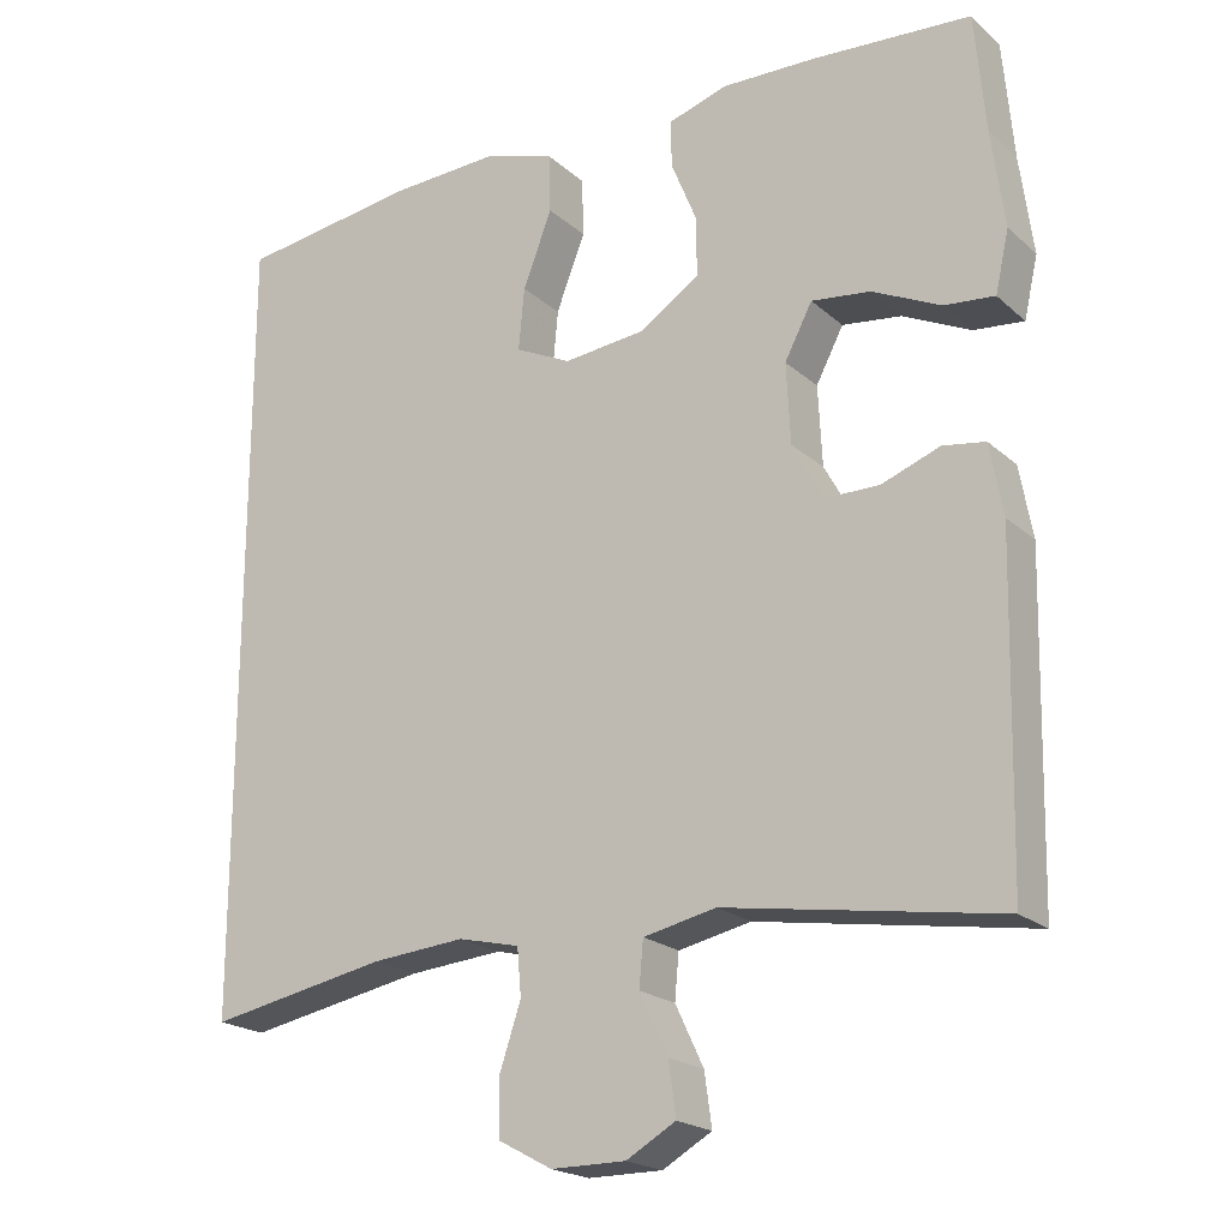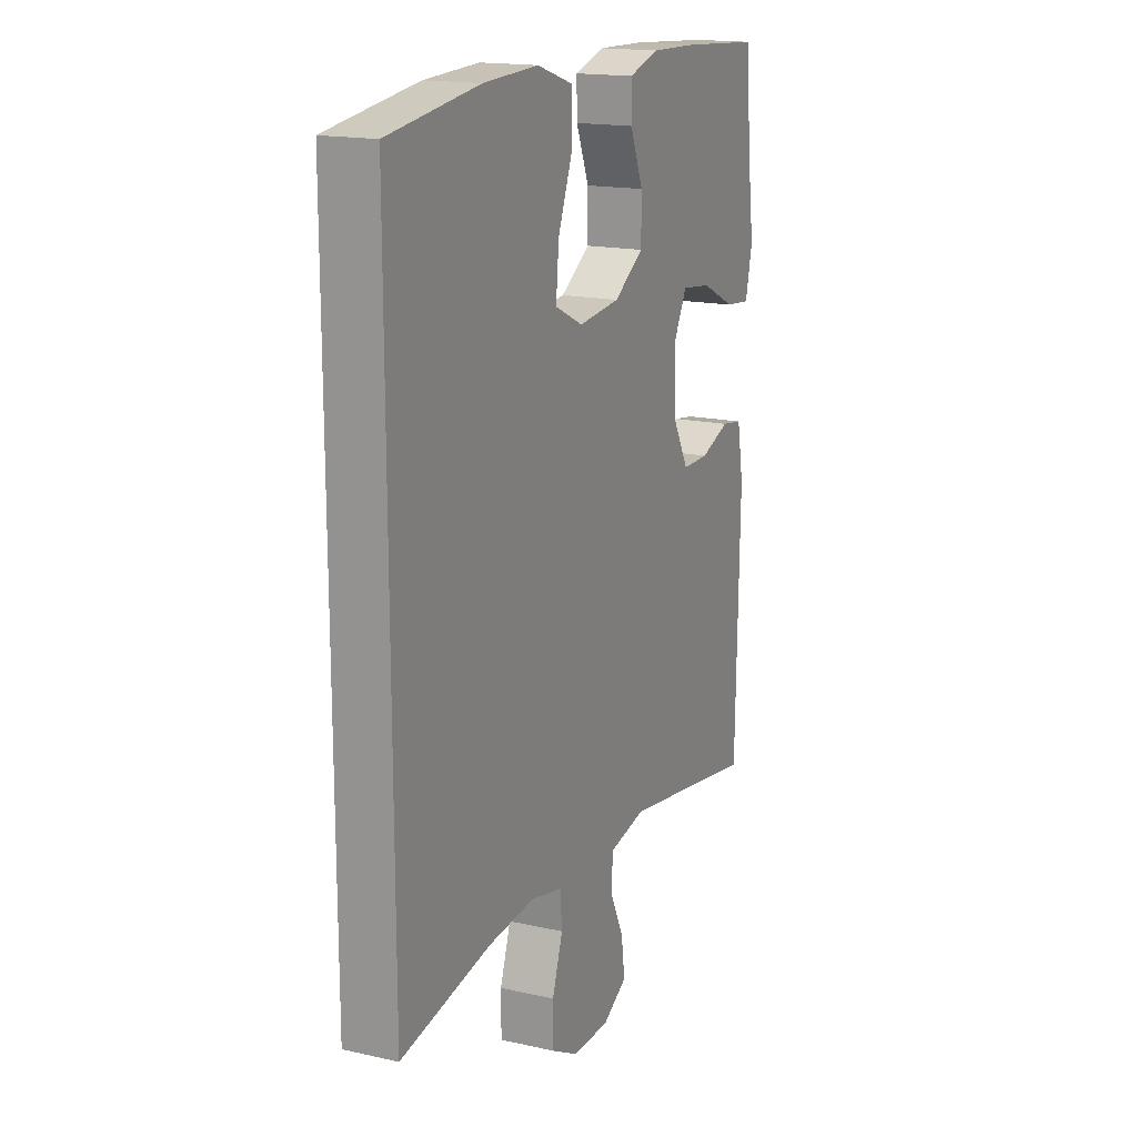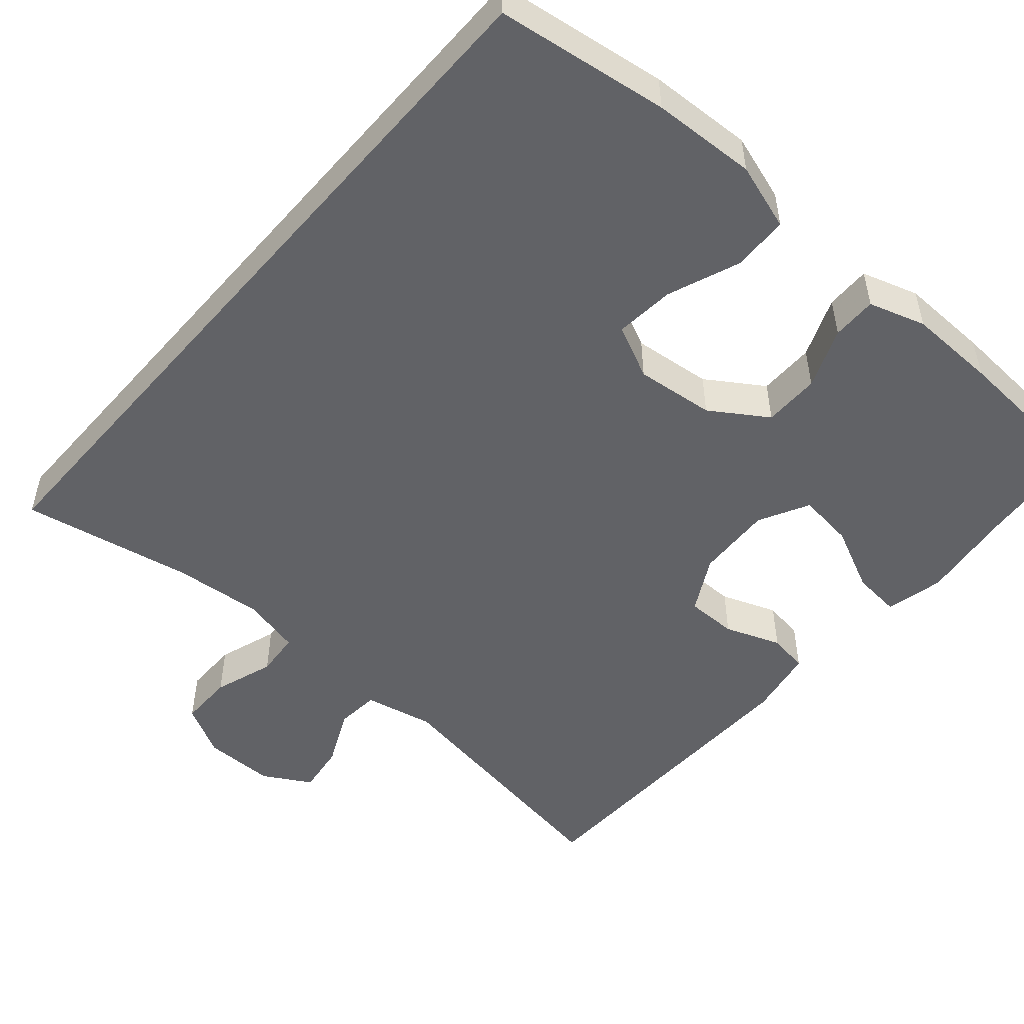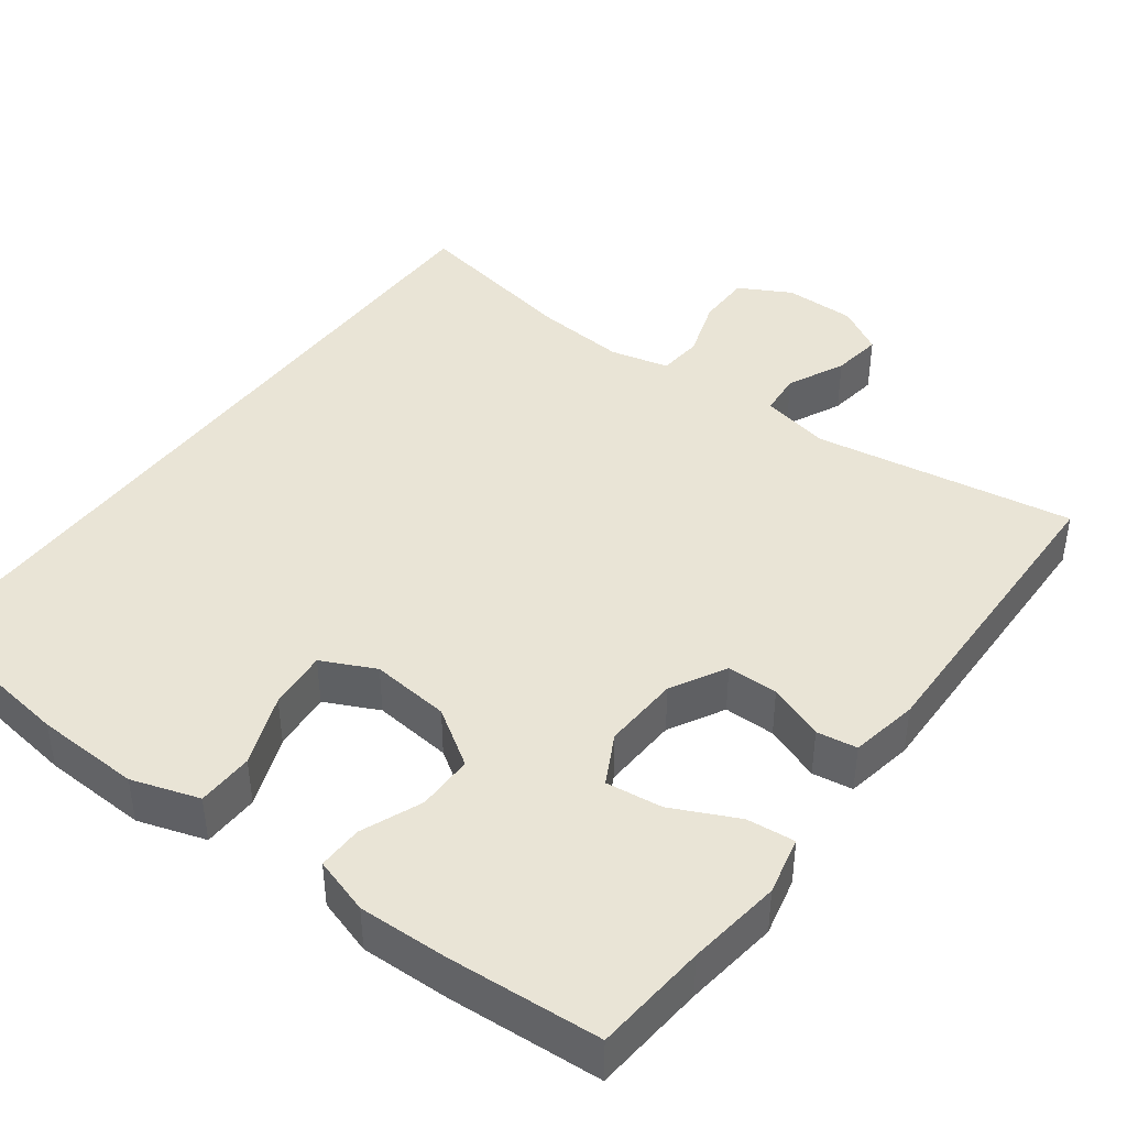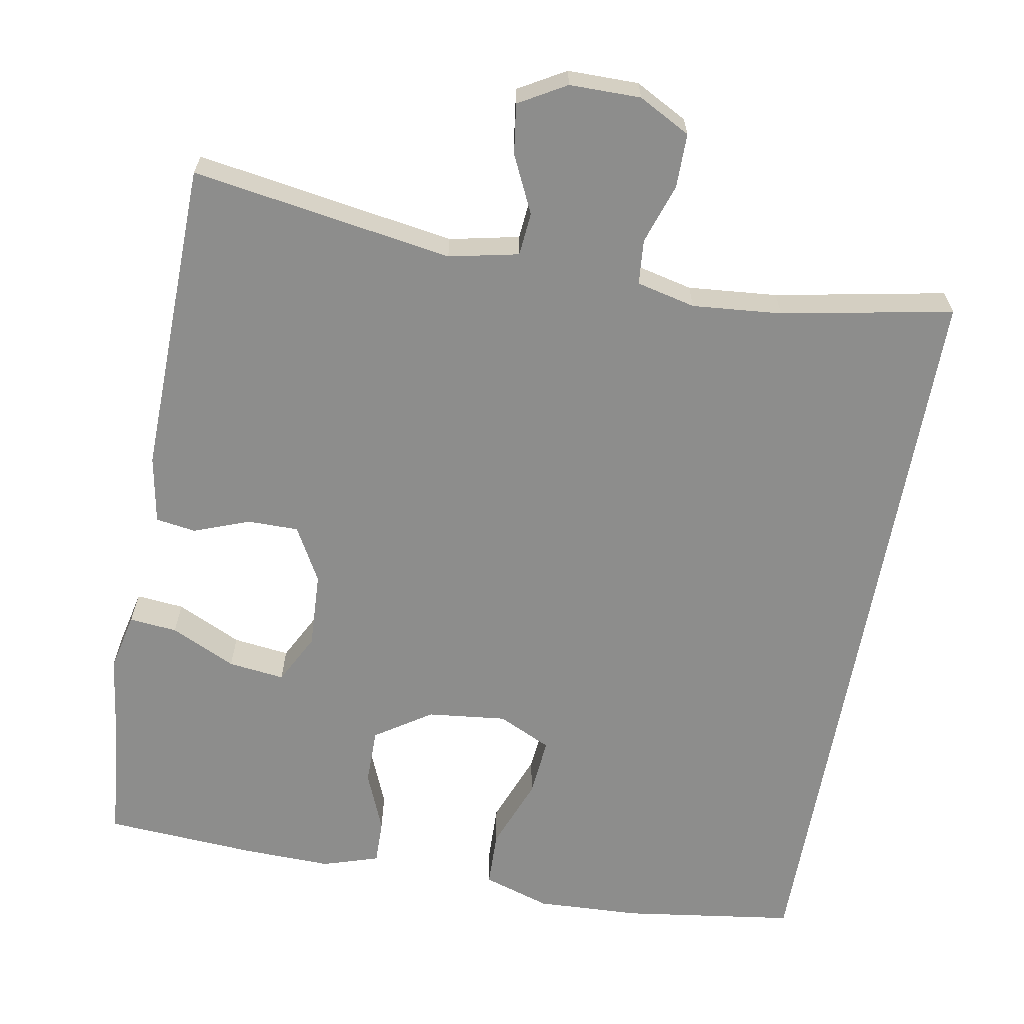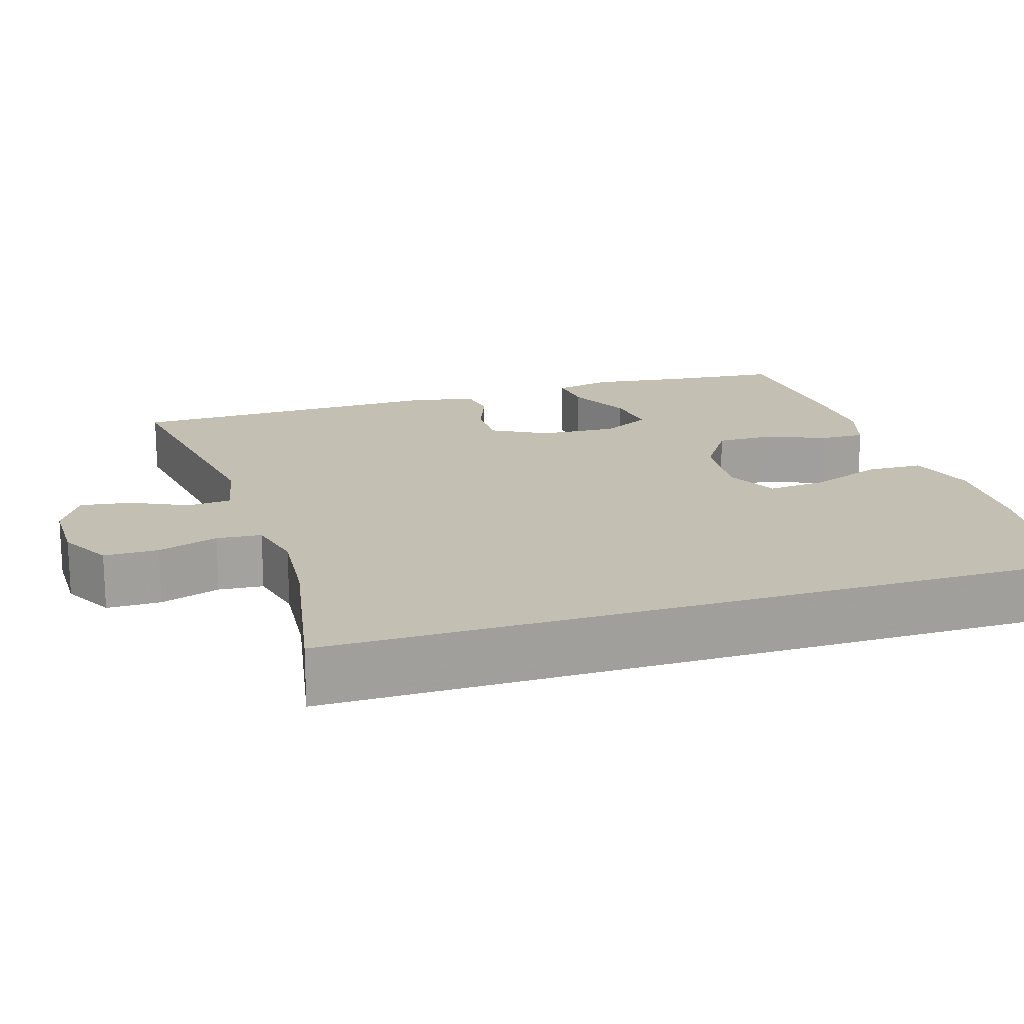
<metadata>
{"format":"obj","ext":"obj","renderer":"f3d","projection":"perspective","resolution":1024,"background":"white","views":[{"elev":-20.5,"azim":33.2,"up":"+Z"},{"elev":16.8,"azim":-65.6,"up":"+Z"},{"elev":-50.7,"azim":-41.0,"up":"+Y"},{"elev":42.5,"azim":36.6,"up":"+Y"},{"elev":-64.4,"azim":169.9,"up":"+Y"},{"elev":17.7,"azim":-107.4,"up":"+Y"}]}
</metadata>
<code>
v -0.5 0.07 -0.487
v -0.5 0.07 0.492
v -0.277 0.07 0.523
v -0.142 0.07 0.529
v -0.055 0.07 0.501
v -0.053 0.07 0.428
v -0.089 0.07 0.335
v -0.096 0.07 0.258
v -0.027 0.07 0.225
v 0.075 0.07 0.236
v 0.148 0.07 0.284
v 0.148 0.07 0.357
v 0.116 0.07 0.435
v 0.115 0.07 0.493
v 0.188 0.07 0.516
v 0.303 0.07 0.513
v 0.5 0.07 0.5
v 0.513 0.07 0.354
v 0.529 0.07 0.233
v 0.512 0.07 0.158
v 0.45 0.07 0.164
v 0.366 0.07 0.204
v 0.293 0.07 0.213
v 0.259 0.07 0.148
v 0.264 0.07 0.049
v 0.303 0.07 -0.022
v 0.369 0.07 -0.022
v 0.441 0.07 0.005
v 0.493 0.07 -0.003
v 0.509 0.07 -0.091
v 0.5 0.07 -0.5
v 0.163 0.07 -0.446
v 0.073 0.07 -0.465
v 0.068 0.07 -0.521
v 0.103 0.07 -0.595
v 0.112 0.07 -0.66
v 0.051 0.07 -0.695
v -0.041 0.07 -0.695
v -0.108 0.07 -0.659
v -0.108 0.07 -0.589
v -0.082 0.07 -0.511
v -0.087 0.07 -0.453
v -0.163 0.07 -0.435
v -0.279 0.07 -0.445
v -0.5 0 -0.487
v -0.5 0 0.492
v -0.277 0 0.523
v -0.142 0 0.529
v -0.055 0 0.501
v -0.053 0 0.428
v -0.089 0 0.335
v -0.096 0 0.258
v -0.027 0 0.225
v 0.075 0 0.236
v 0.148 0 0.284
v 0.148 0 0.357
v 0.116 0 0.435
v 0.115 0 0.493
v 0.188 0 0.516
v 0.303 0 0.513
v 0.5 0 0.5
v 0.513 0 0.354
v 0.529 0 0.233
v 0.512 0 0.158
v 0.45 0 0.164
v 0.366 0 0.204
v 0.293 0 0.213
v 0.259 0 0.148
v 0.264 0 0.049
v 0.303 0 -0.022
v 0.369 0 -0.022
v 0.441 0 0.005
v 0.493 0 -0.003
v 0.509 0 -0.091
v 0.5 0 -0.5
v 0.163 0 -0.446
v 0.073 0 -0.465
v 0.068 0 -0.521
v 0.103 0 -0.595
v 0.112 0 -0.66
v 0.051 0 -0.695
v -0.041 0 -0.695
v -0.108 0 -0.659
v -0.108 0 -0.589
v -0.082 0 -0.511
v -0.087 0 -0.453
v -0.163 0 -0.435
v -0.279 0 -0.445
f 38 39 40 41
f 38 41 42
f 37 38 42
f 34 35 36 37
f 33 34 37 42
f 32 33 42 43
f 30 31 32
f 27 28 29 30
f 26 27 30 32
f 25 26 32 43
f 19 20 21 22
f 18 19 22 23
f 17 18 23
f 16 17 23
f 15 16 23 24
f 12 13 14 15
f 11 12 15 24
f 4 5 6 7
f 4 7 8
f 3 4 8
f 44 1 2 3
f 44 3 8
f 43 44 8 9
f 25 43 9 10
f 10 11 24 25
f 85 84 83 82
f 86 85 82
f 86 82 81
f 81 80 79 78
f 86 81 78 77
f 87 86 77 76
f 76 75 74
f 74 73 72 71
f 76 74 71 70
f 87 76 70 69
f 66 65 64 63
f 67 66 63 62
f 67 62 61
f 67 61 60
f 68 67 60 59
f 59 58 57 56
f 68 59 56 55
f 51 50 49 48
f 52 51 48
f 52 48 47
f 47 46 45 88
f 52 47 88
f 53 52 88 87
f 54 53 87 69
f 69 68 55 54
f 1 45 46 2
f 2 46 47 3
f 3 47 48 4
f 4 48 49 5
f 5 49 50 6
f 6 50 51 7
f 7 51 52 8
f 8 52 53 9
f 9 53 54 10
f 10 54 55 11
f 11 55 56 12
f 12 56 57 13
f 13 57 58 14
f 14 58 59 15
f 15 59 60 16
f 16 60 61 17
f 17 61 62 18
f 18 62 63 19
f 19 63 64 20
f 20 64 65 21
f 21 65 66 22
f 22 66 67 23
f 23 67 68 24
f 24 68 69 25
f 25 69 70 26
f 26 70 71 27
f 27 71 72 28
f 28 72 73 29
f 29 73 74 30
f 30 74 75 31
f 31 75 76 32
f 32 76 77 33
f 33 77 78 34
f 34 78 79 35
f 35 79 80 36
f 36 80 81 37
f 37 81 82 38
f 38 82 83 39
f 39 83 84 40
f 40 84 85 41
f 41 85 86 42
f 42 86 87 43
f 43 87 88 44
f 44 88 45 1

</code>
